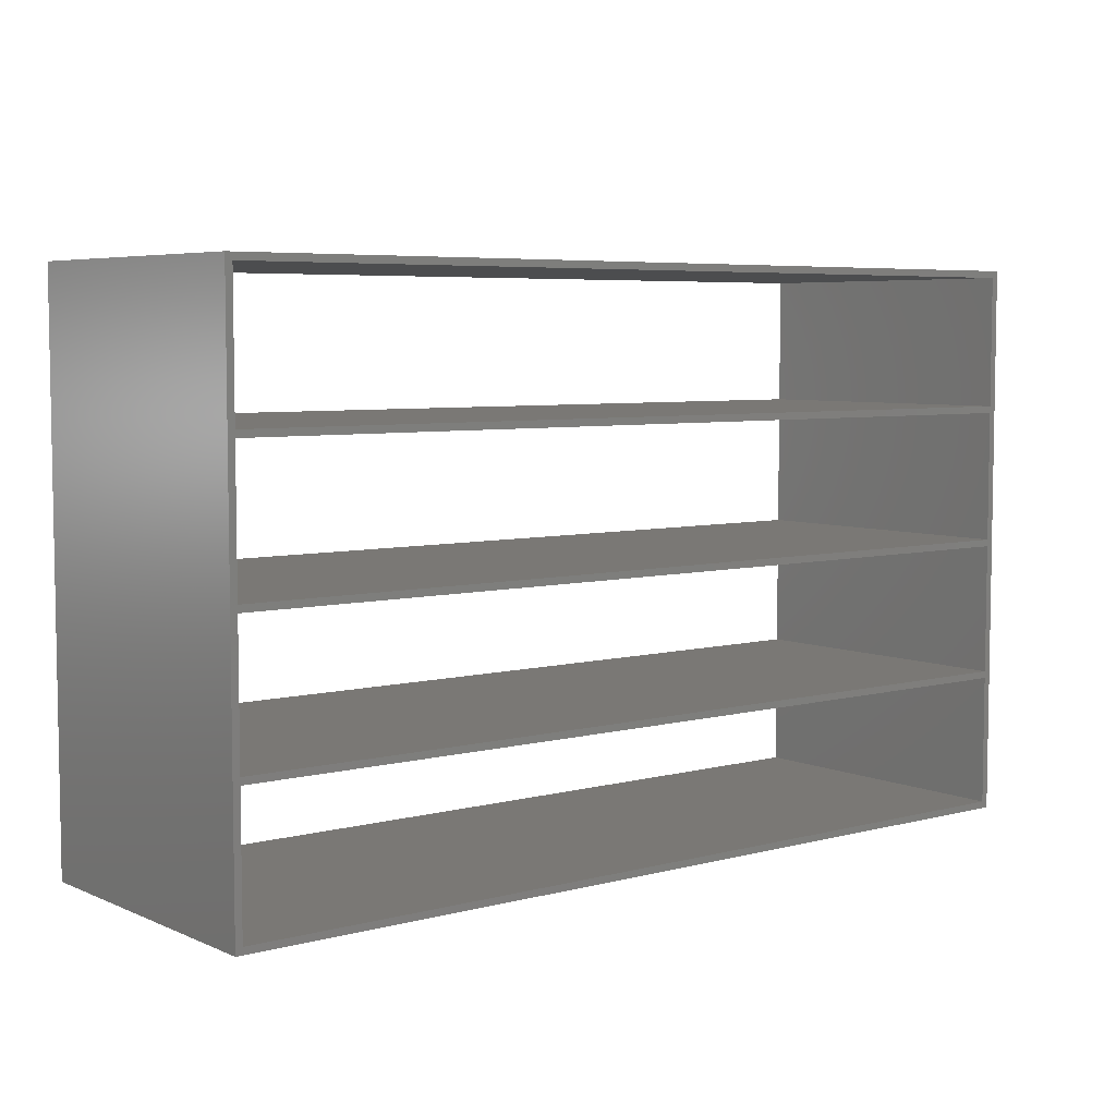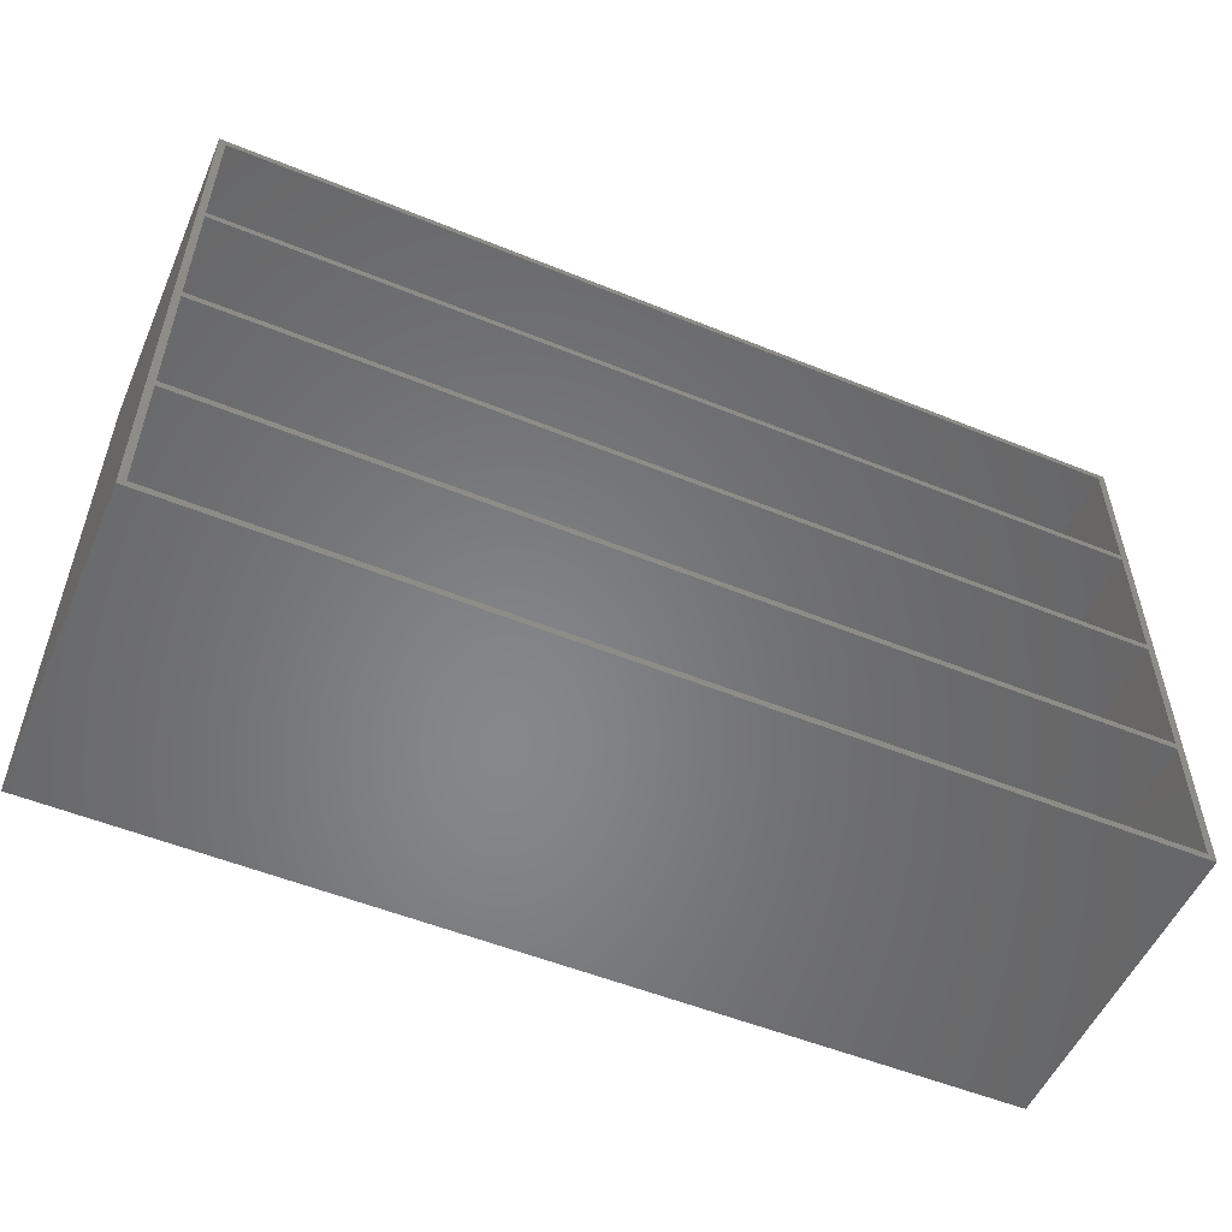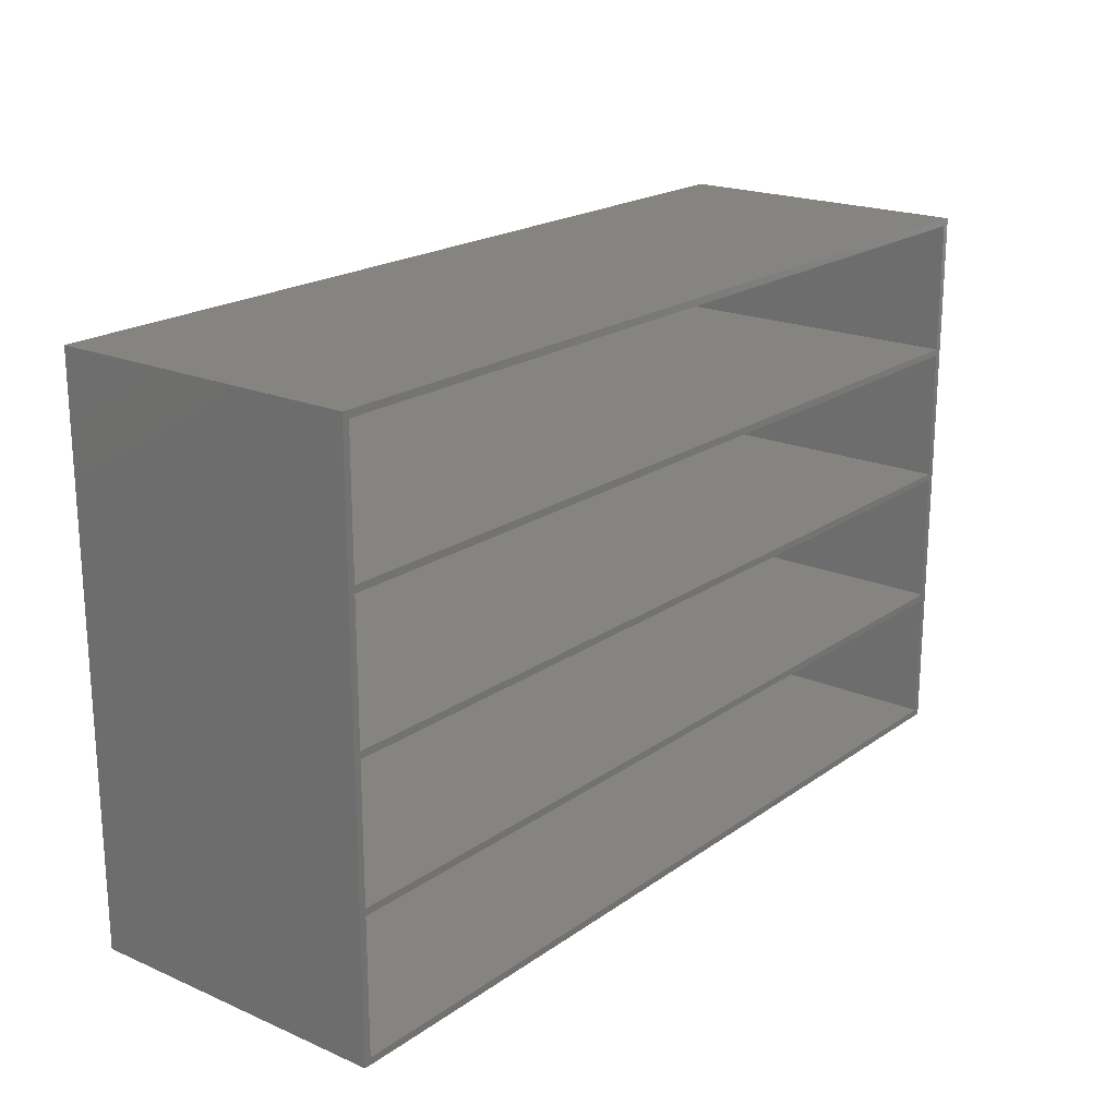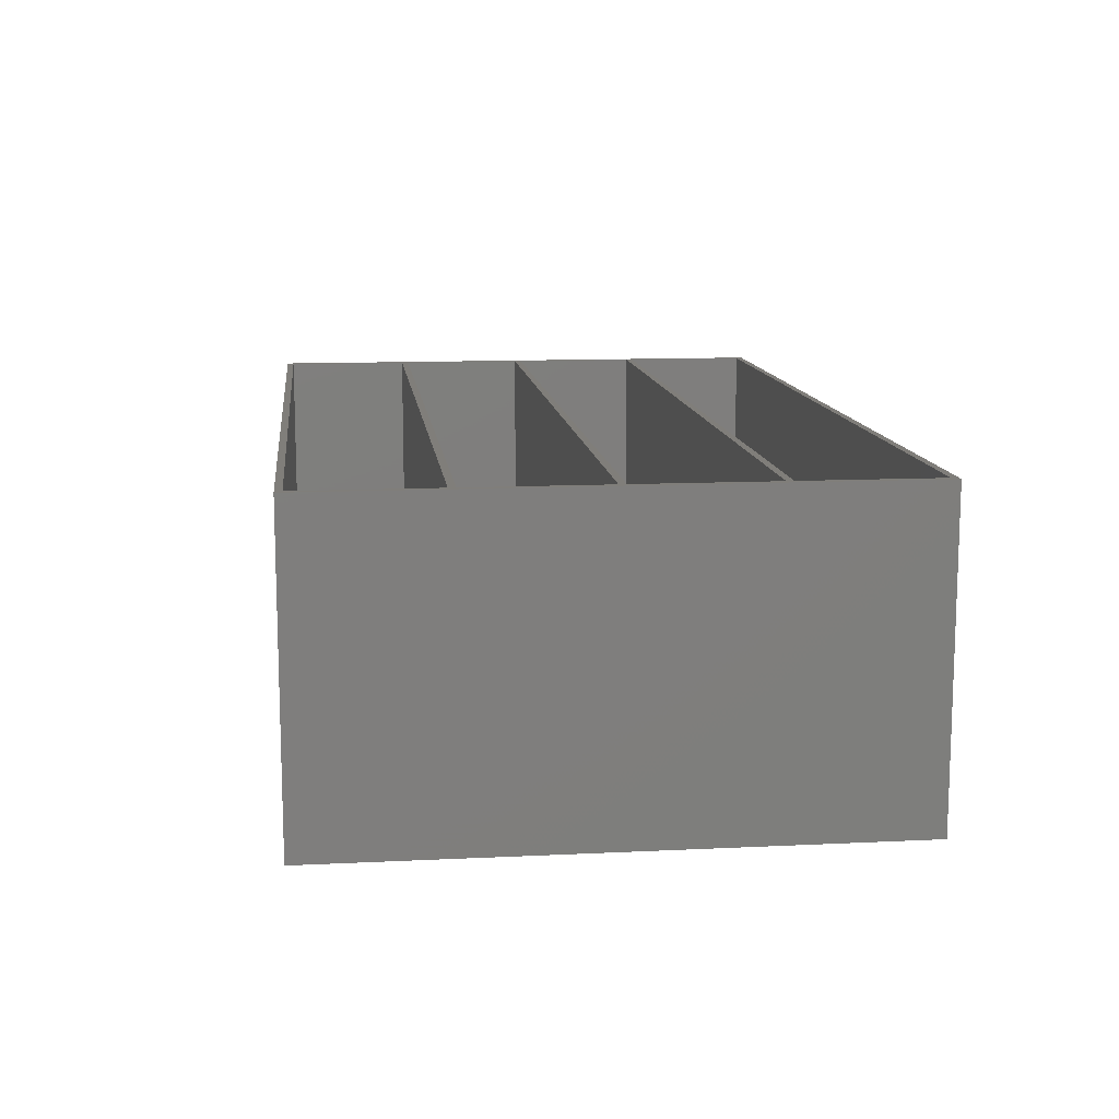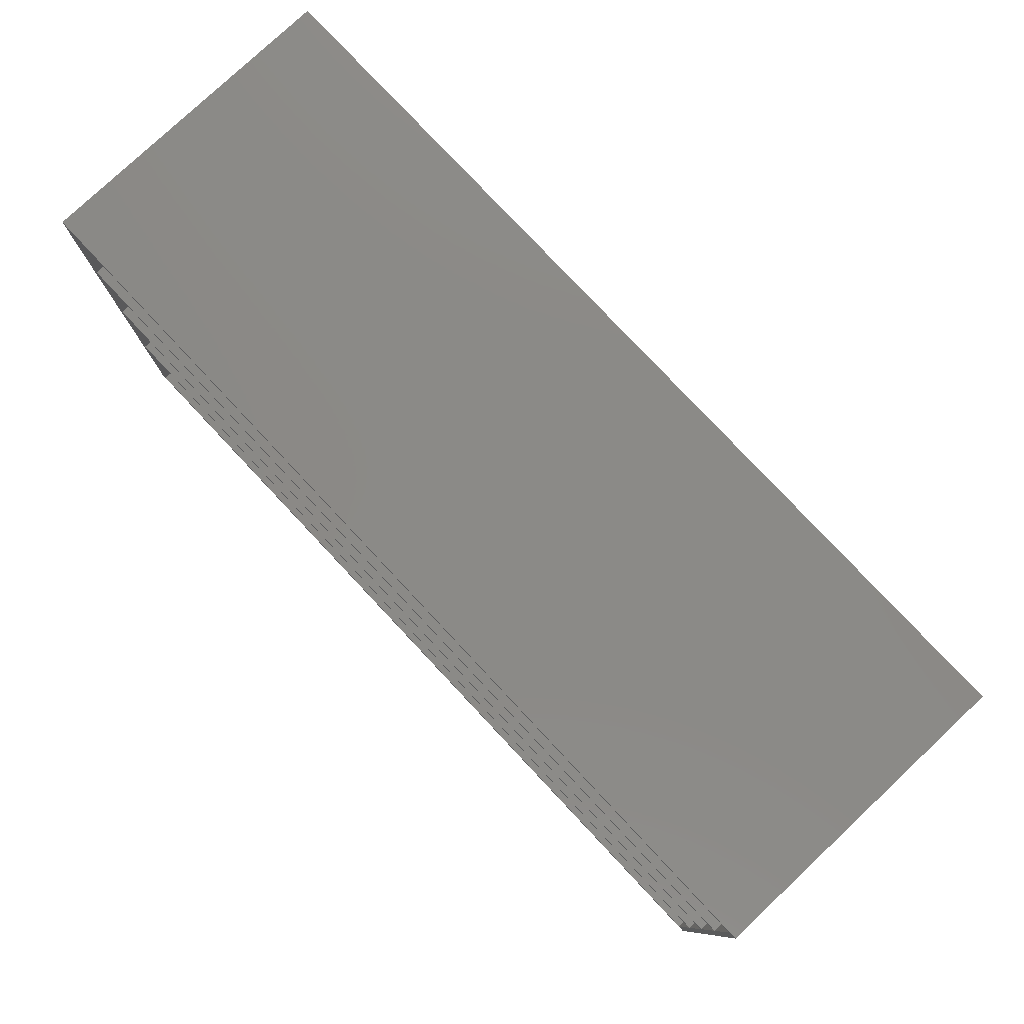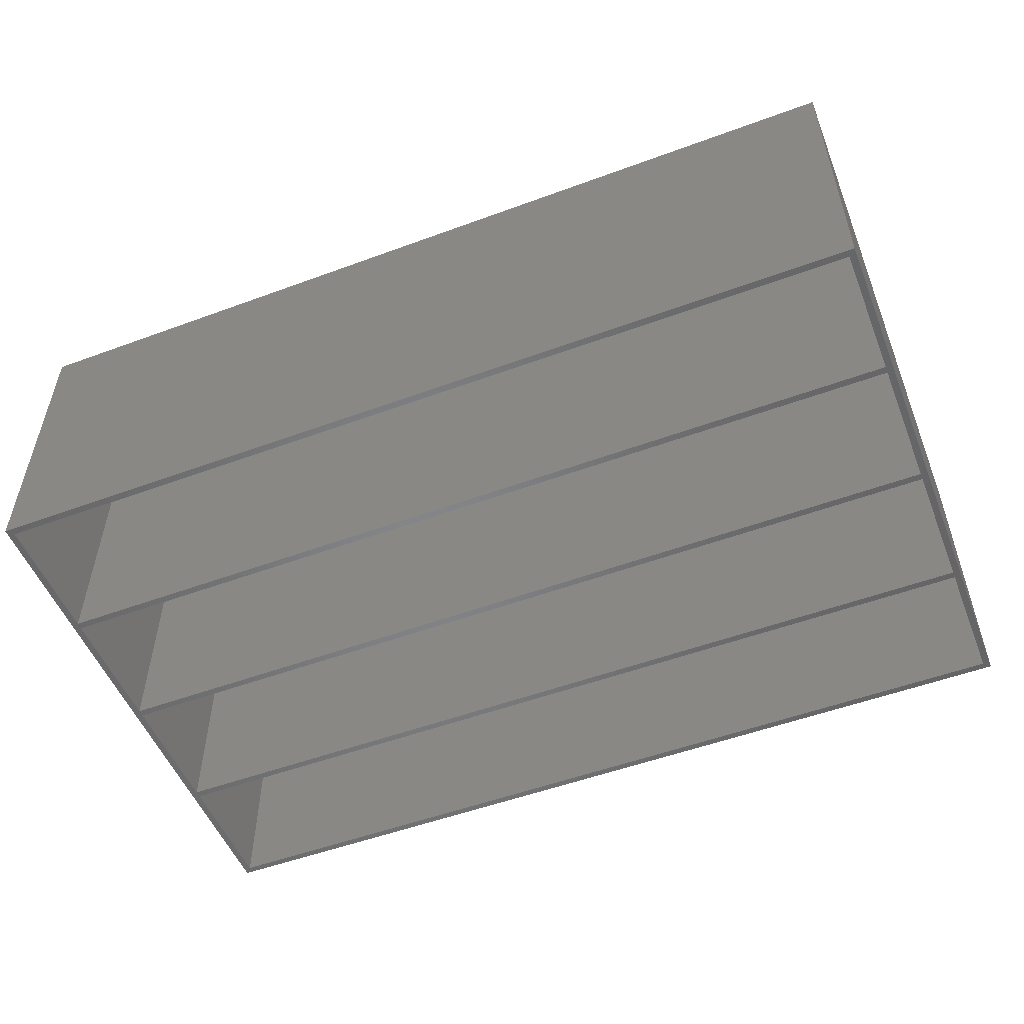
<metadata>
{"format":"stl","ext":"stl","renderer":"f3d","projection":"perspective","resolution":1024,"background":"white","views":[{"elev":5.8,"azim":141.6,"up":"+Y"},{"elev":-53.7,"azim":156.6,"up":"+Y"},{"elev":20.1,"azim":-51.7,"up":"+Y"},{"elev":11.9,"azim":83.4,"up":"+Z"},{"elev":79.0,"azim":46.8,"up":"+Y"},{"elev":-52.6,"azim":21.6,"up":"+Z"}]}
</metadata>
<code>
# stl→obj: 40 verts, 92 faces
v 1 1 45
v 1 20 0
v 1 20 45
v 1 1 0
v 1 21 45
v 130 20 45
v 130 21 45
v 1 41 45
v 130 40 45
v 130 41 45
v 1 40 45
v 1 61 45
v 130 60 45
v 130 61 45
v 1 60 45
v 131 81 45
v 130 80 45
v 1 80 45
v 0 81 45
v 0 0 45
v 131 0 45
v 130 1 45
v 130 1 0
v 130 20 0
v 1 60 0
v 130 61 0
v 130 60 0
v 1 61 0
v 1 40 0
v 130 41 0
v 130 40 0
v 1 41 0
v 130 21 0
v 1 21 0
v 131 0 0
v 0 0 0
v 0 81 0
v 131 81 0
v 130 80 0
v 1 80 0
f 1 2 3
f 2 1 4
f 5 6 7
f 6 5 3
f 8 9 10
f 9 8 11
f 12 13 14
f 13 12 15
f 14 16 17
f 16 18 17
f 19 12 18
f 12 19 15
f 15 19 8
f 8 19 11
f 20 11 19
f 11 20 5
f 5 20 3
f 19 18 16
f 13 16 14
f 10 16 13
f 16 10 21
f 9 21 10
f 7 21 9
f 6 21 7
f 22 21 6
f 1 21 22
f 1 20 21
f 3 20 1
f 23 6 24
f 6 23 22
f 25 26 27
f 26 25 28
f 29 30 31
f 30 29 32
f 2 33 24
f 33 2 34
f 24 35 23
f 35 4 23
f 36 2 4
f 2 36 34
f 34 36 29
f 29 36 32
f 37 32 36
f 32 37 25
f 25 37 28
f 36 4 35
f 33 35 24
f 31 35 33
f 35 31 38
f 30 38 31
f 27 38 30
f 26 38 27
f 39 38 26
f 40 38 39
f 40 37 38
f 28 37 40
f 23 1 22
f 1 23 4
f 2 6 3
f 6 2 24
f 5 29 11
f 29 5 34
f 33 9 31
f 9 33 7
f 33 5 7
f 5 33 34
f 29 9 11
f 9 29 31
f 8 25 15
f 25 8 32
f 30 13 27
f 13 30 10
f 30 8 10
f 8 30 32
f 25 13 15
f 13 25 27
f 12 40 18
f 40 12 28
f 26 17 39
f 17 26 14
f 26 12 14
f 12 26 28
f 40 17 18
f 17 40 39
f 36 19 37
f 19 36 20
f 21 38 16
f 38 21 35
f 38 19 16
f 19 38 37
f 36 21 20
f 21 36 35

</code>
